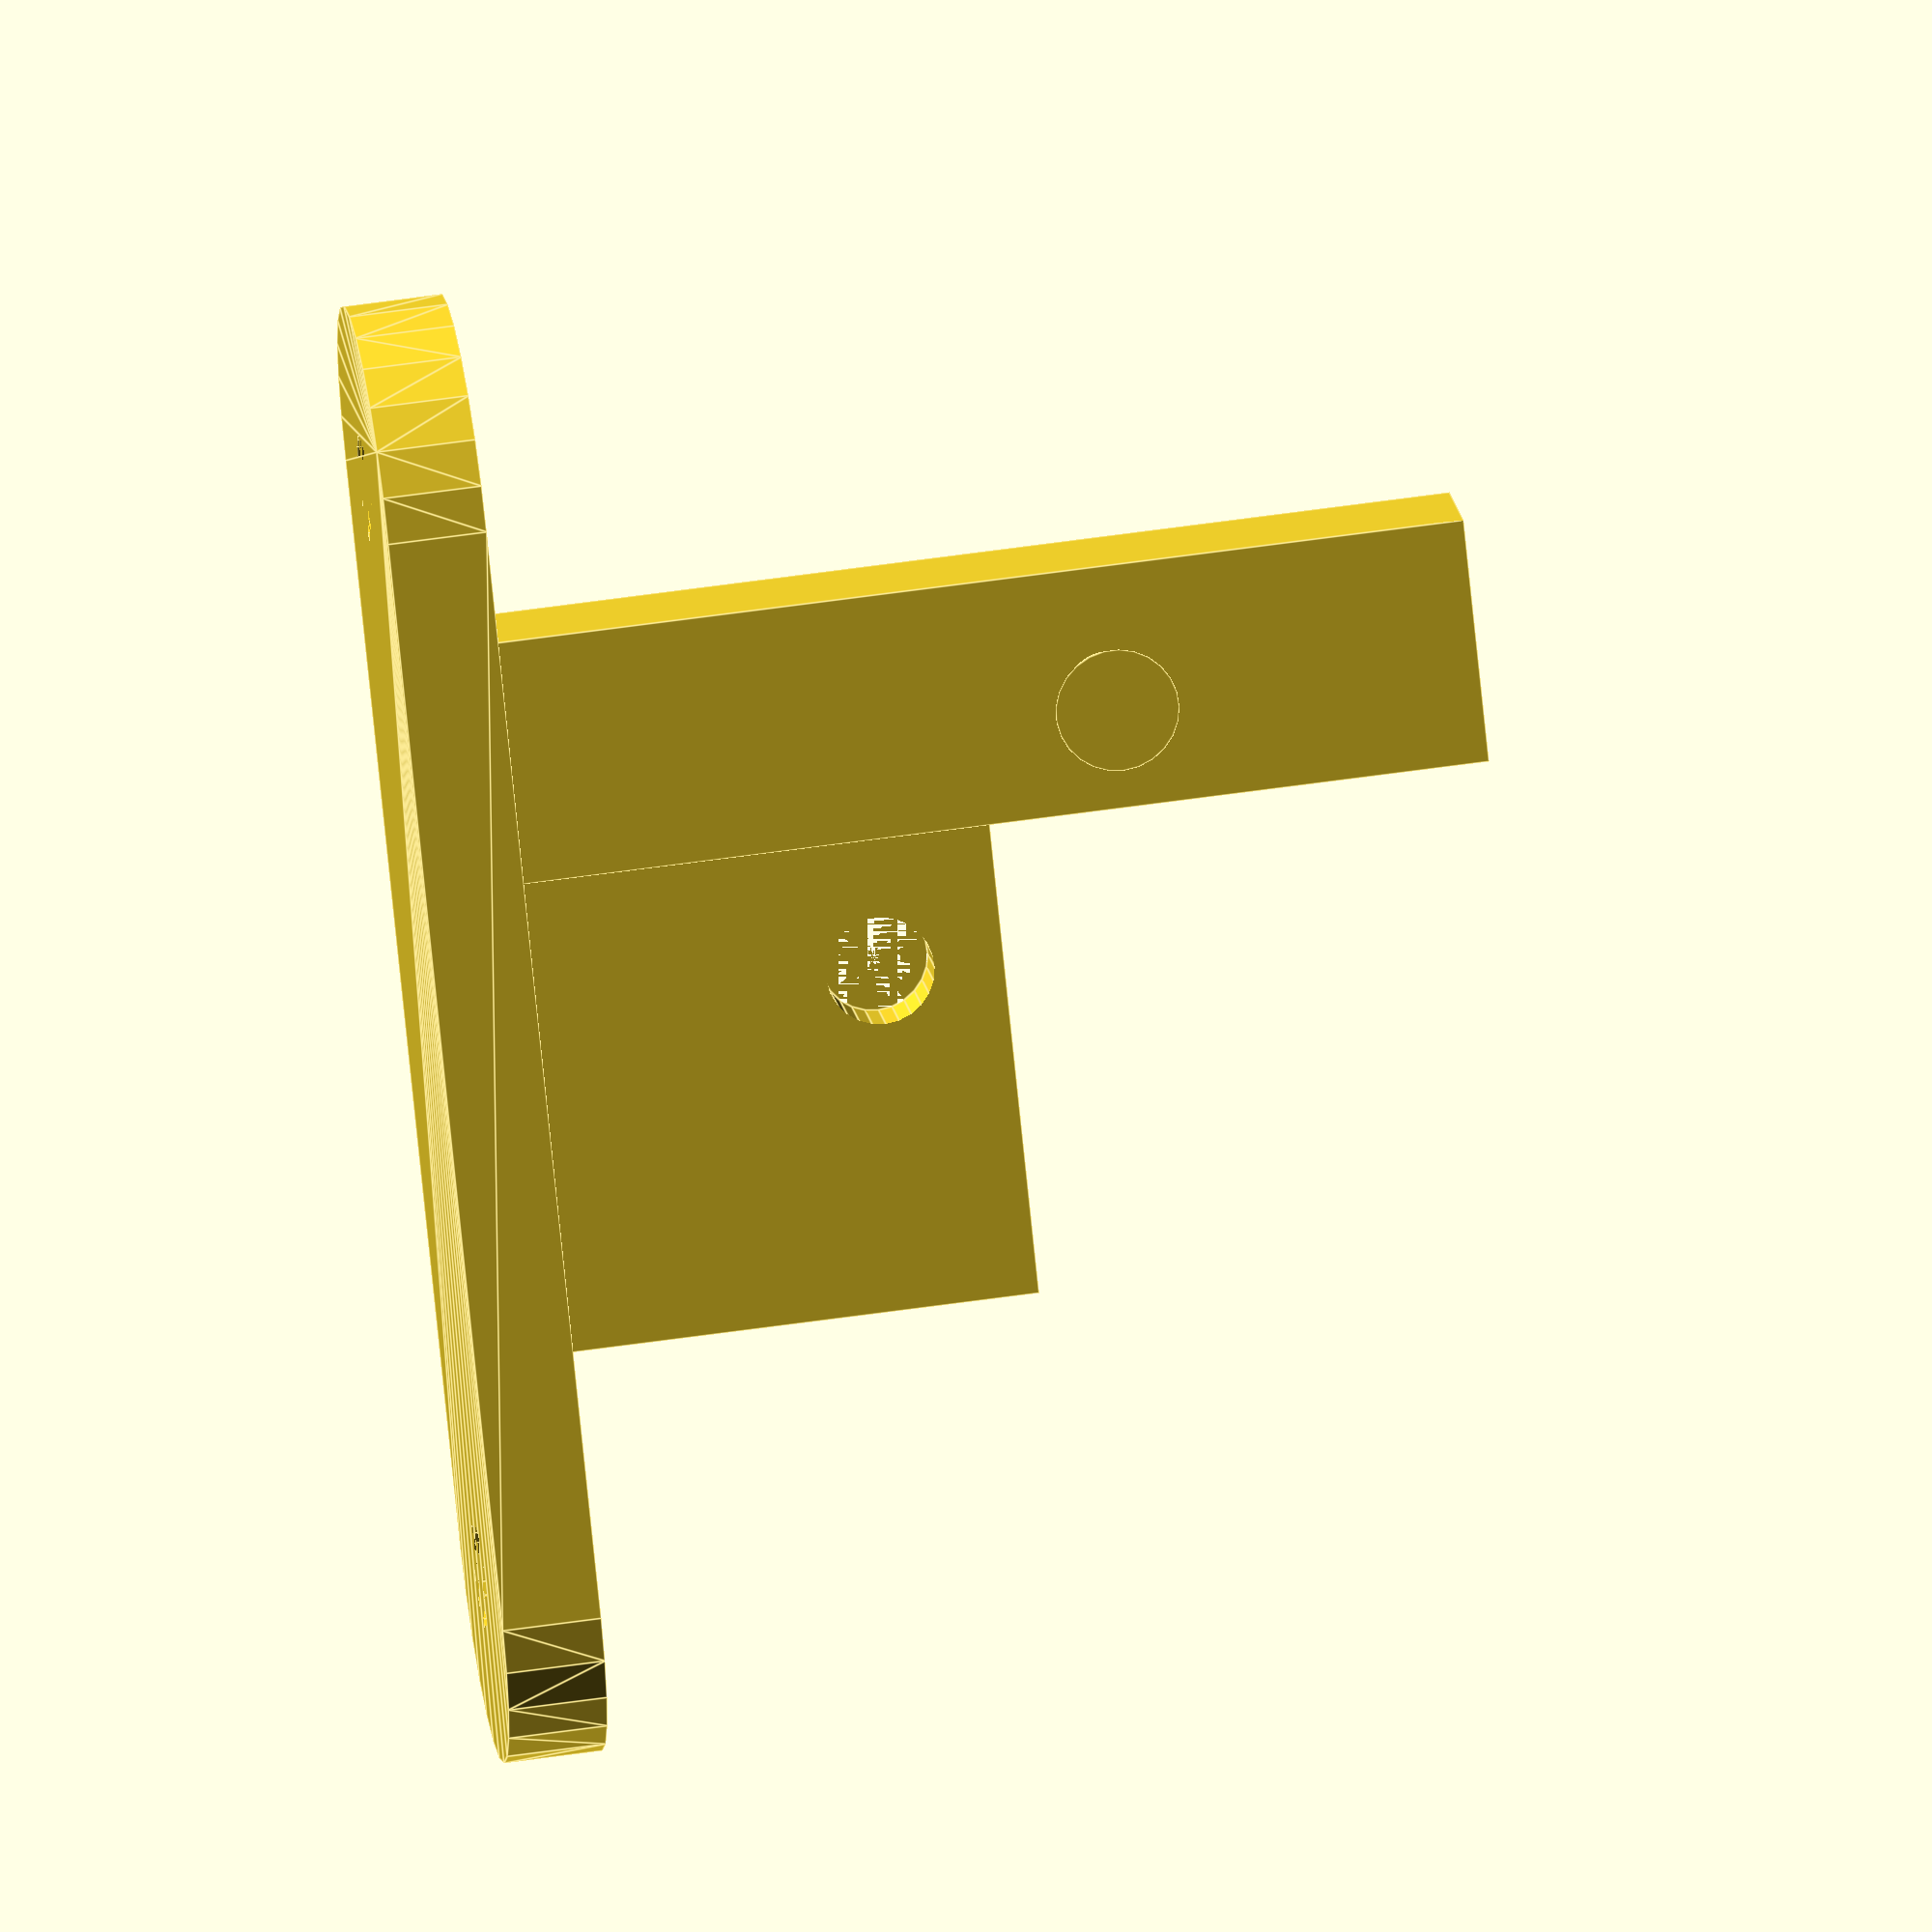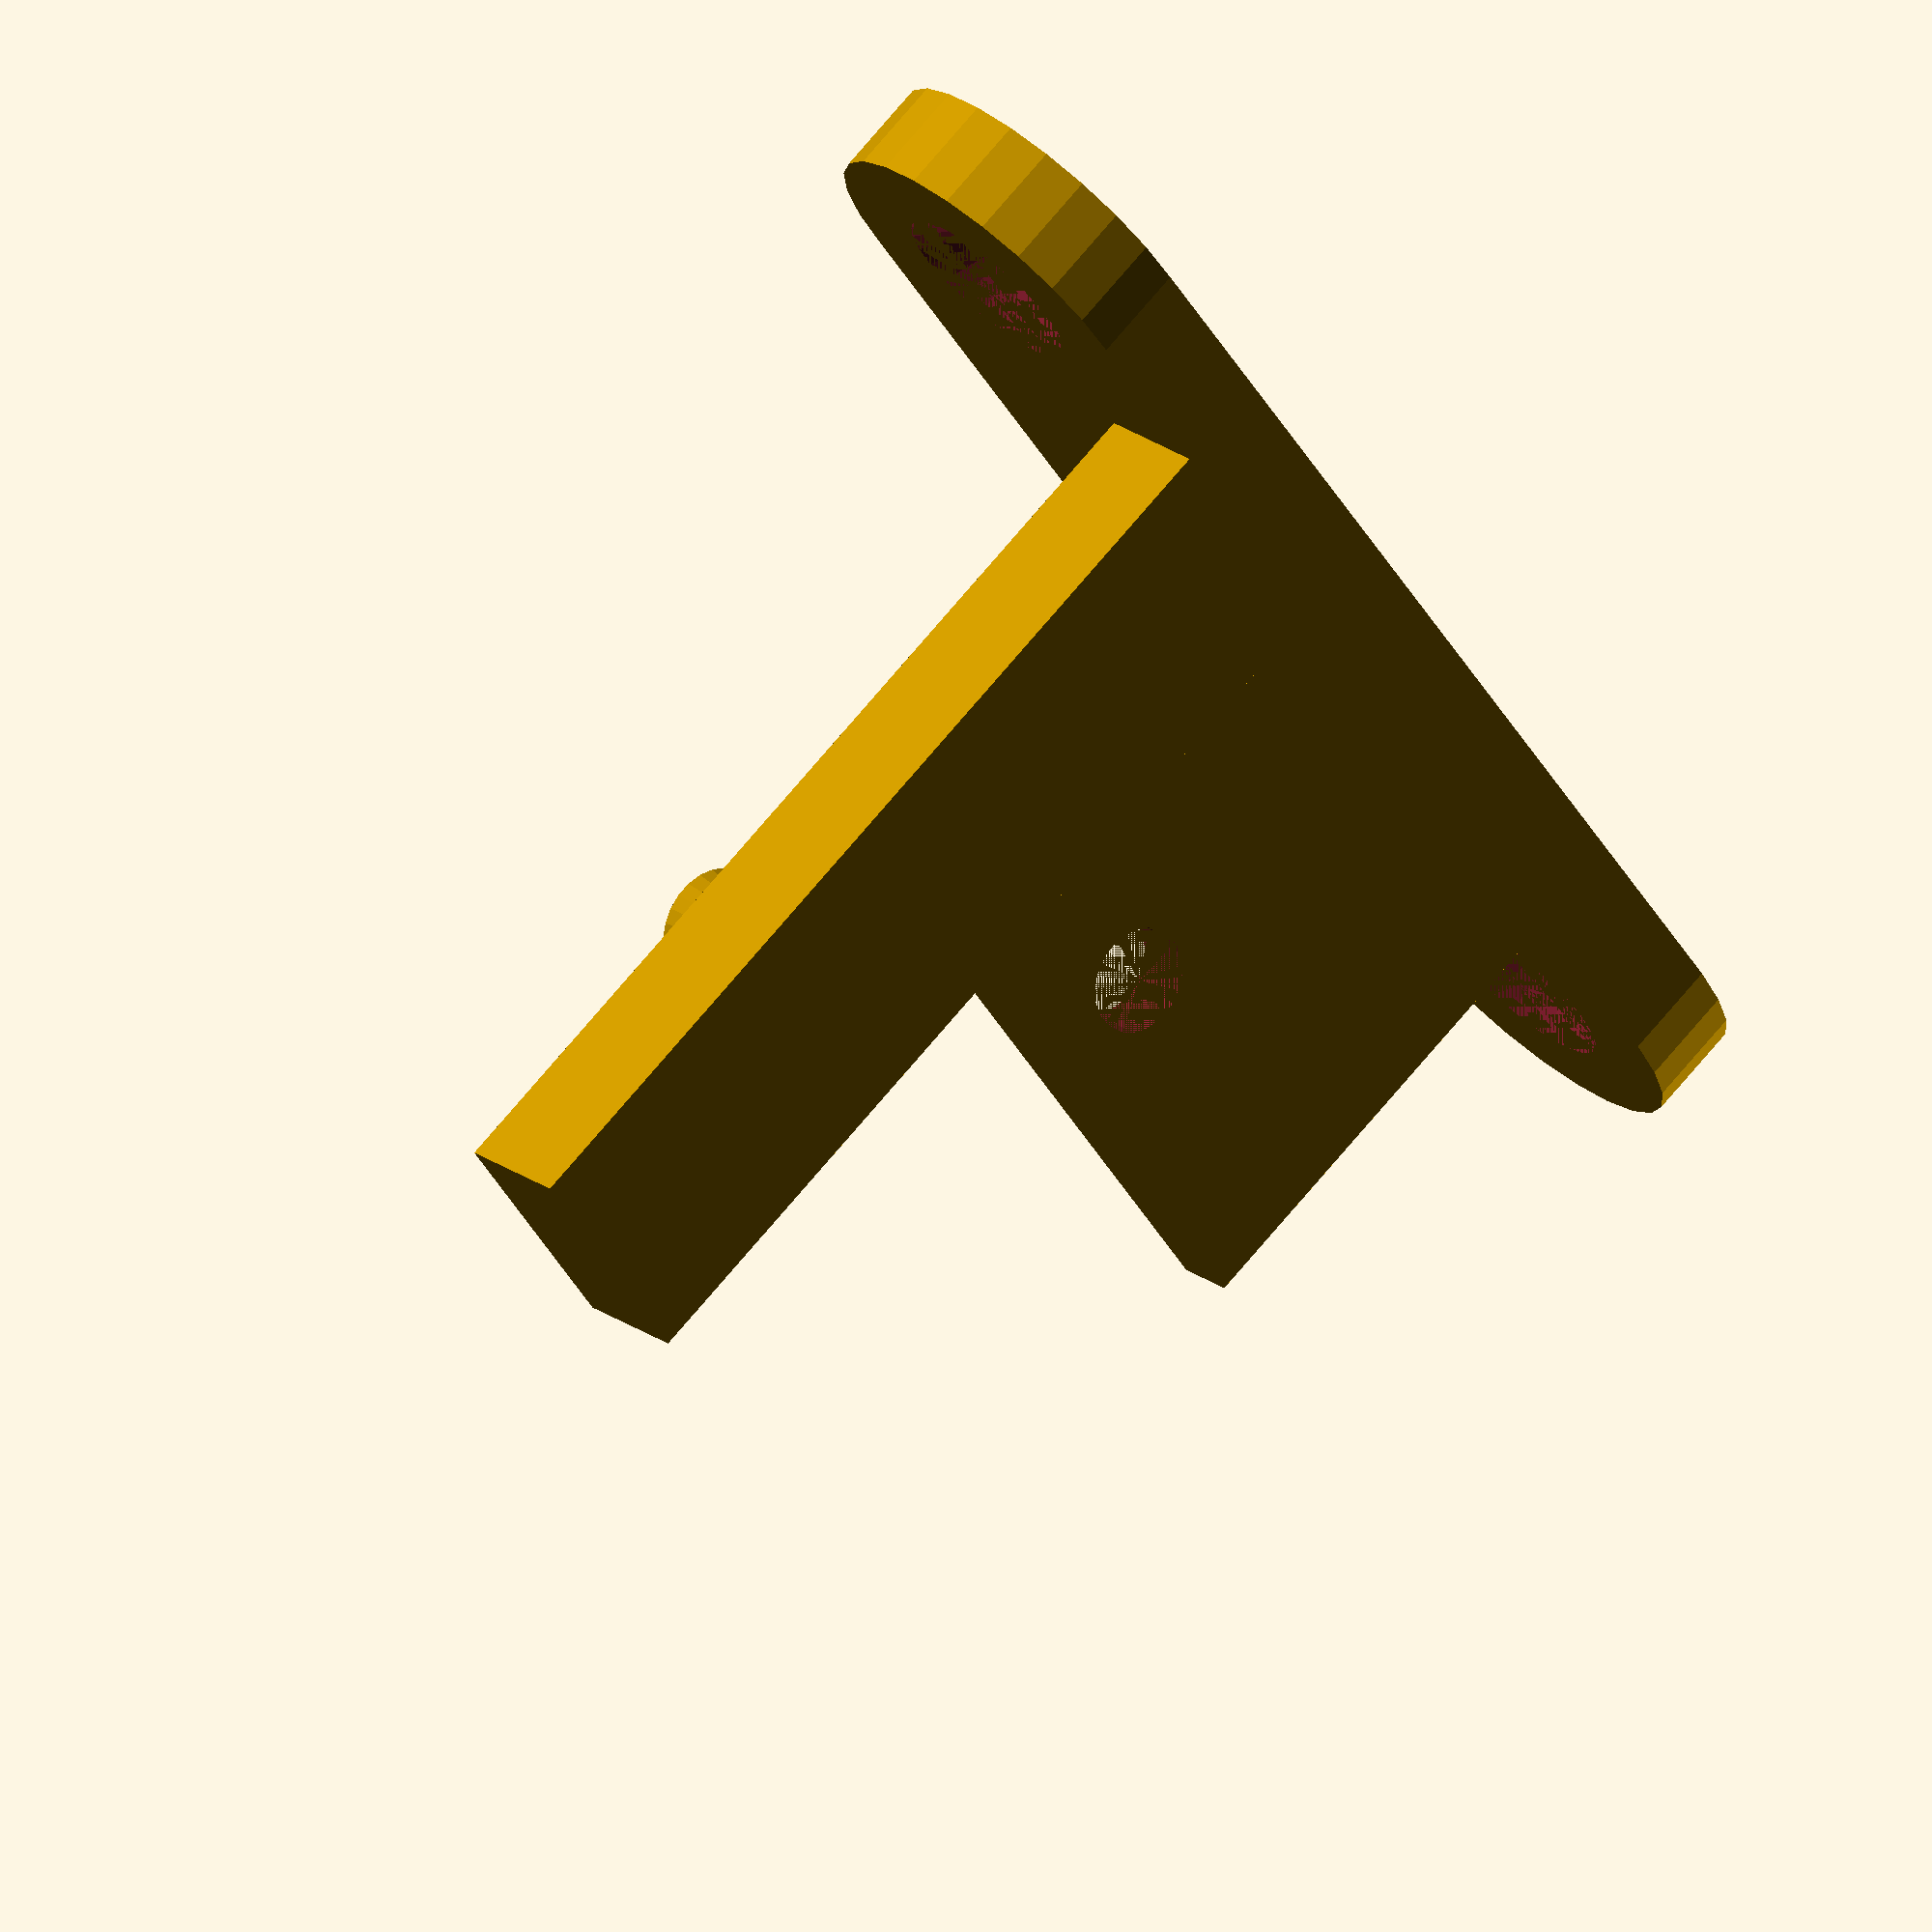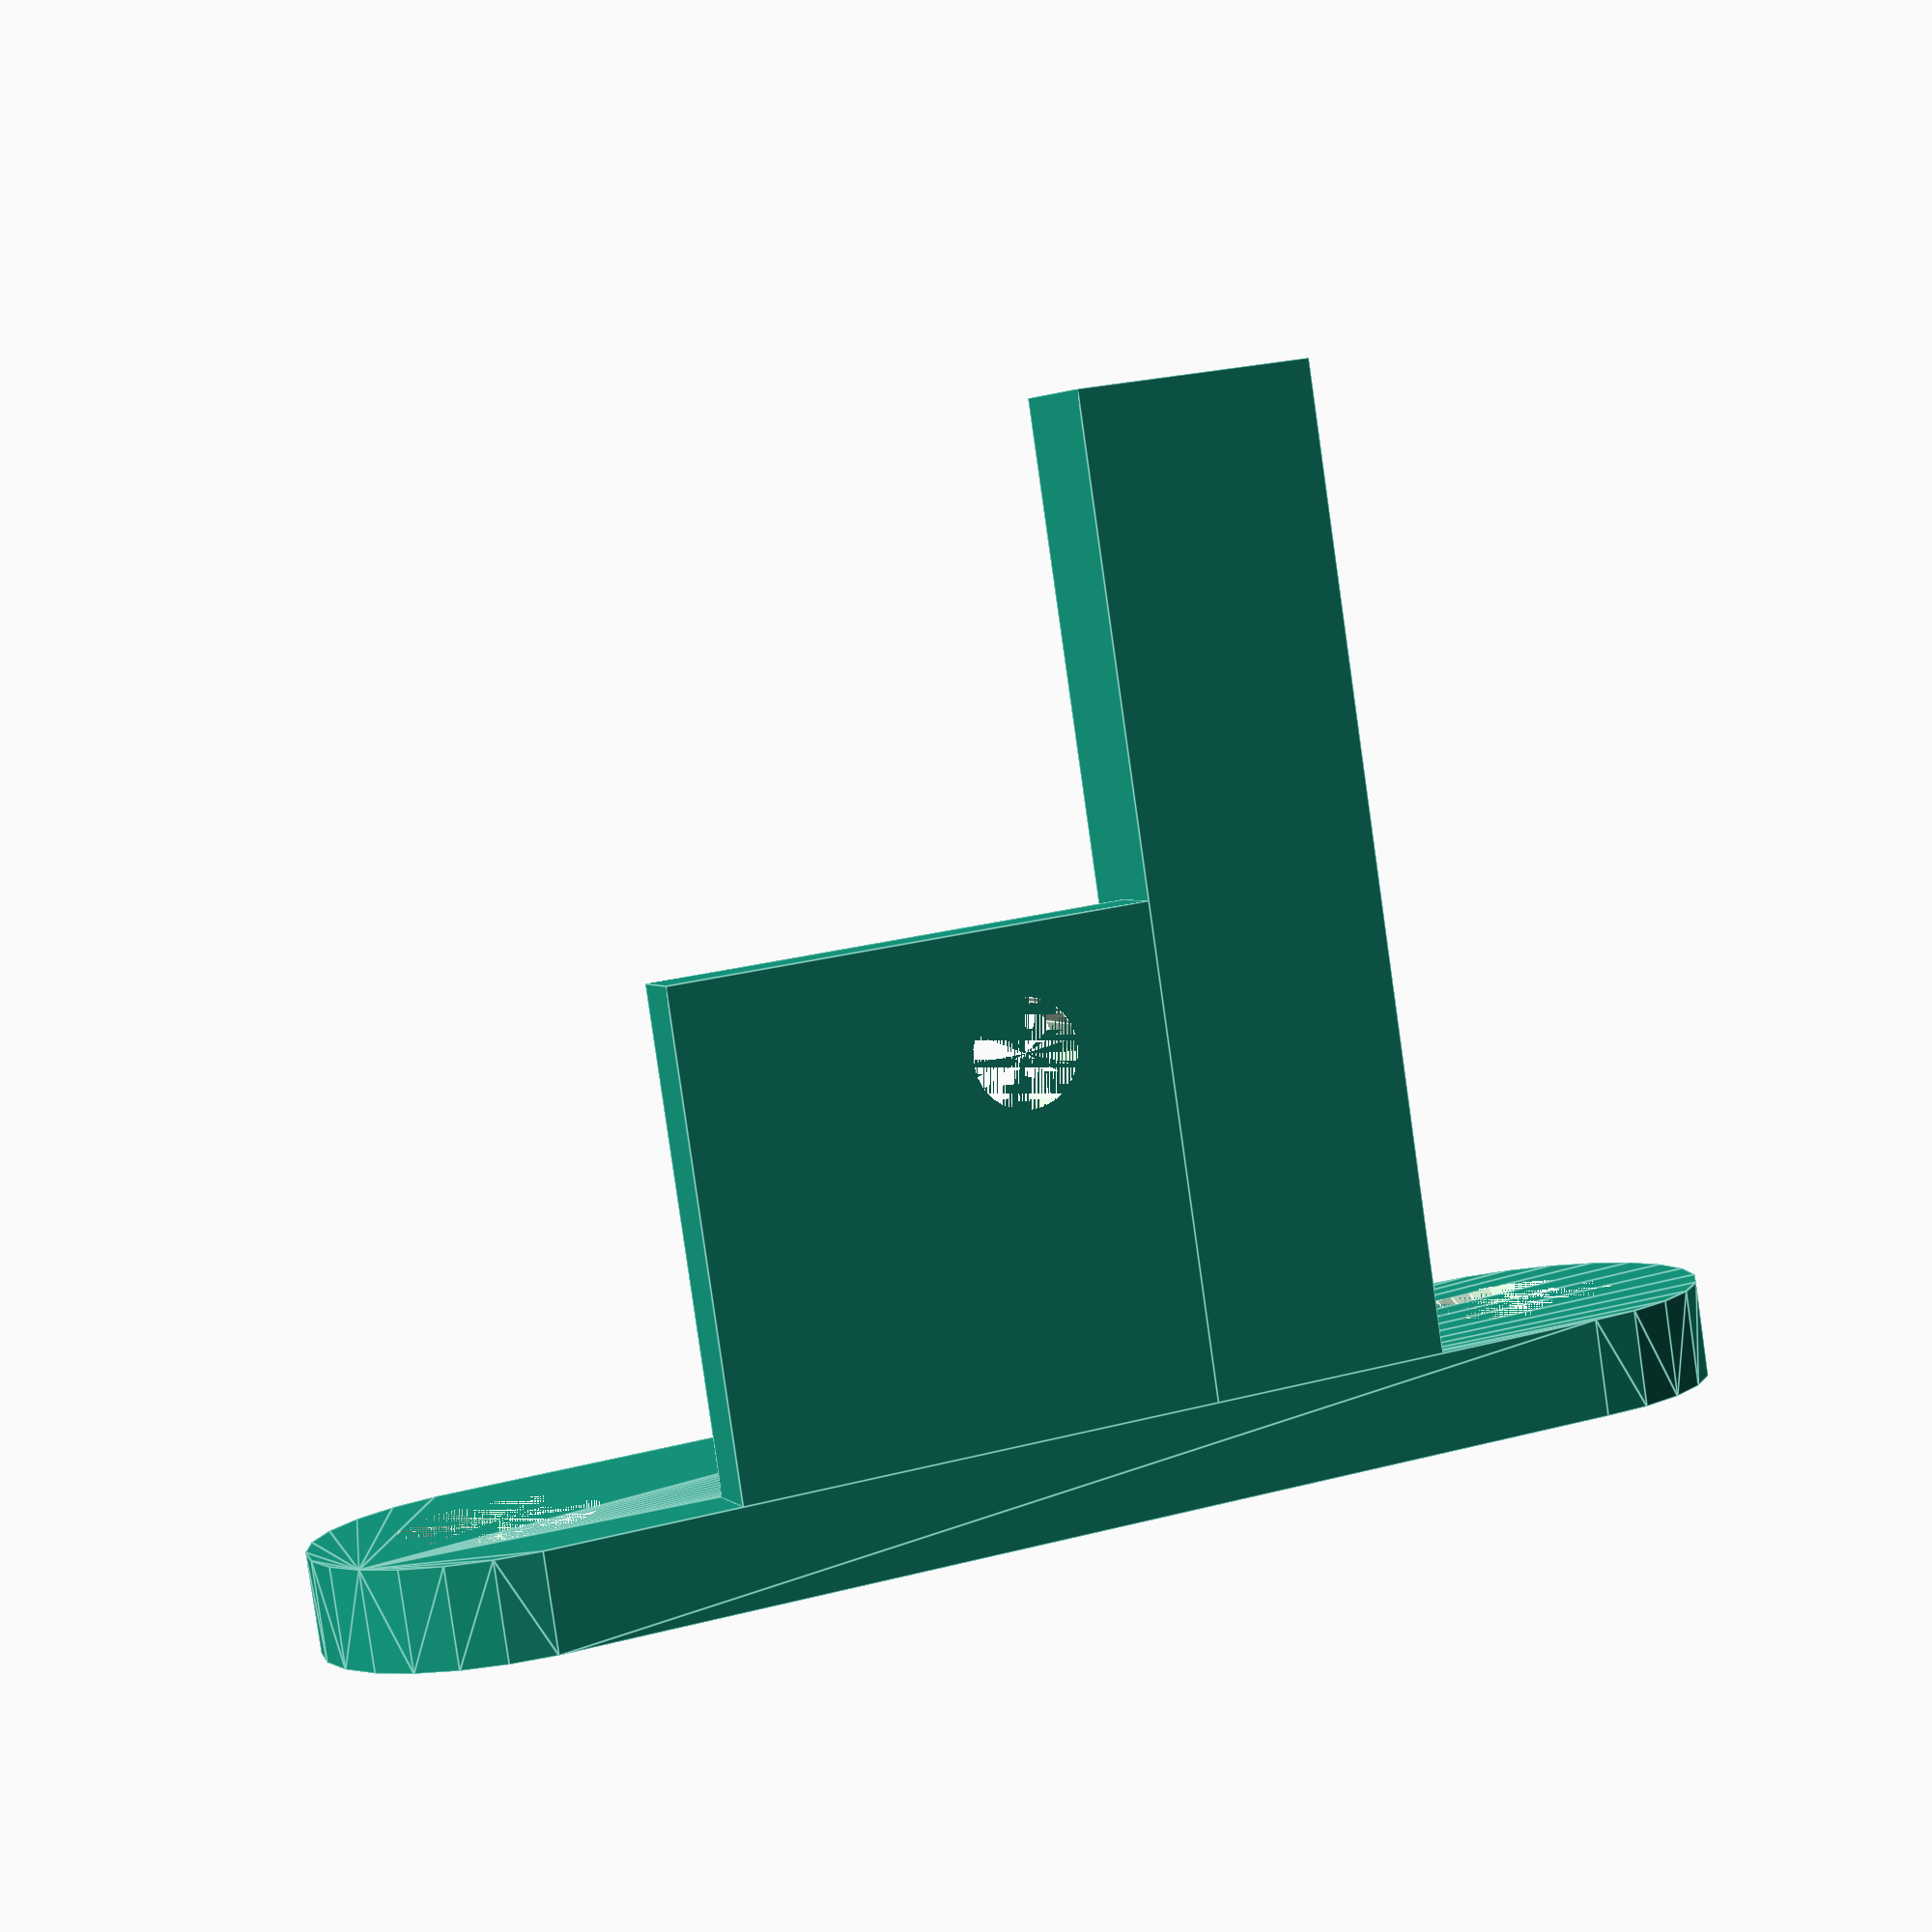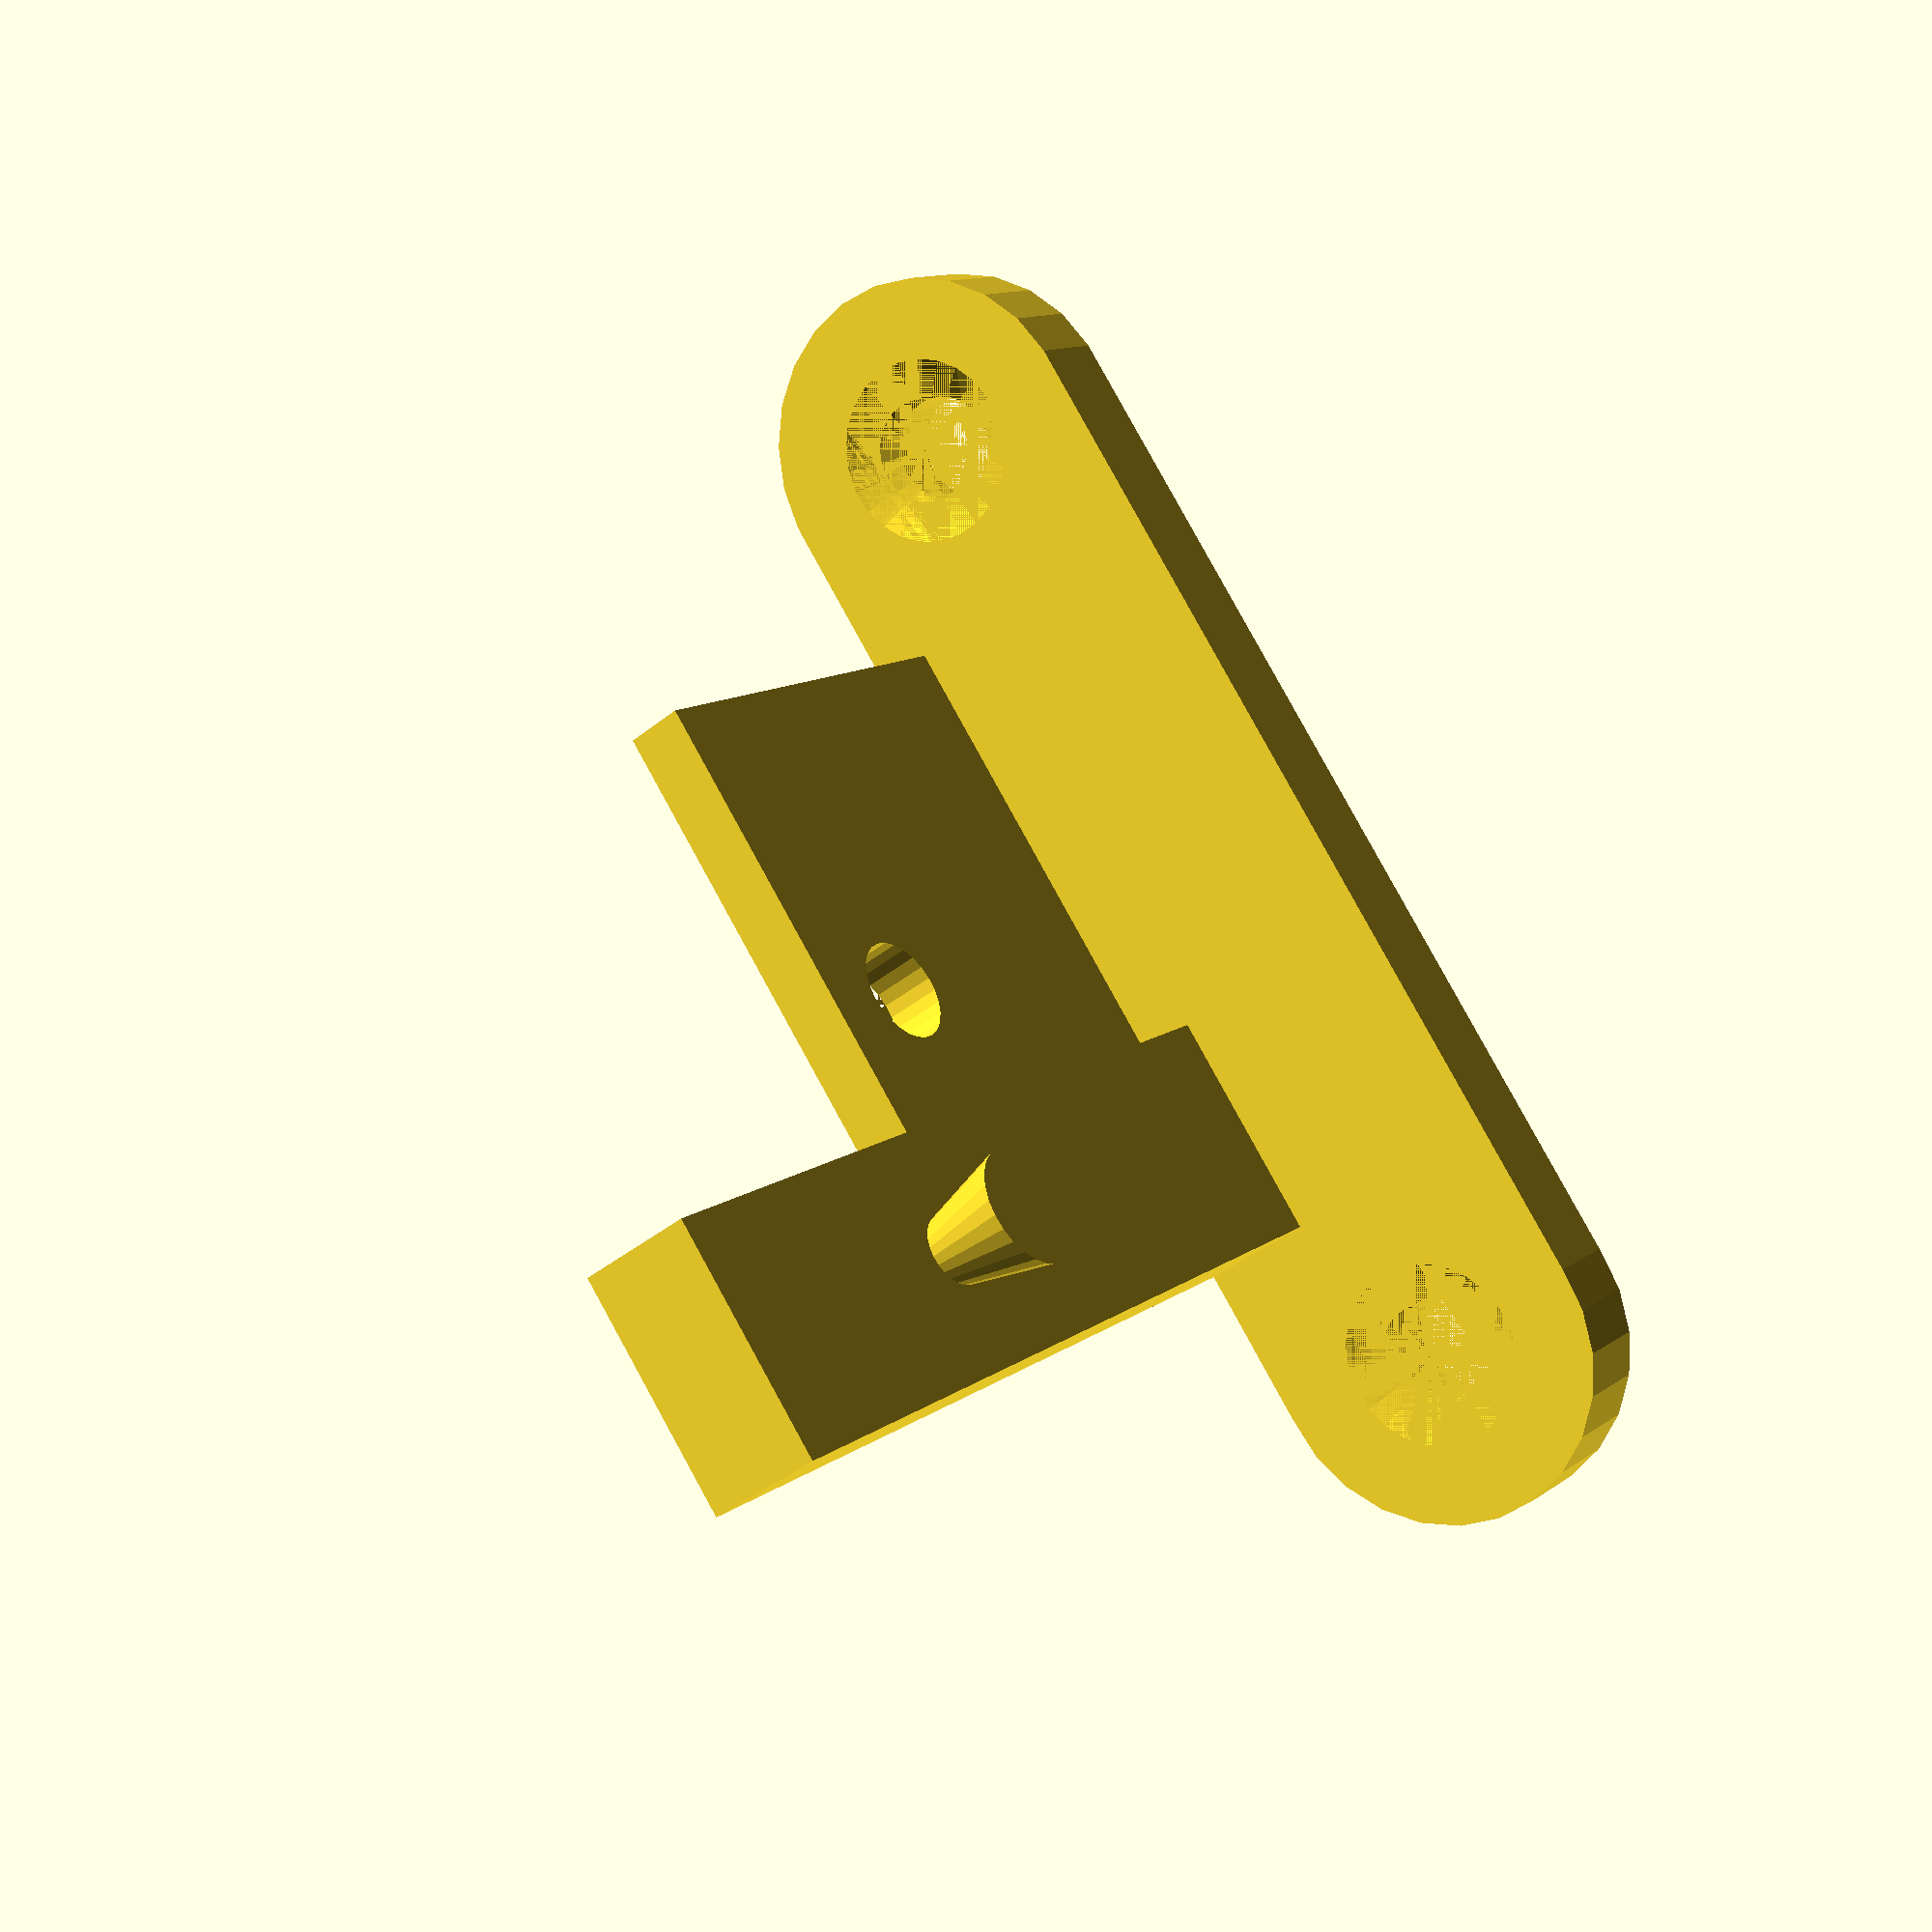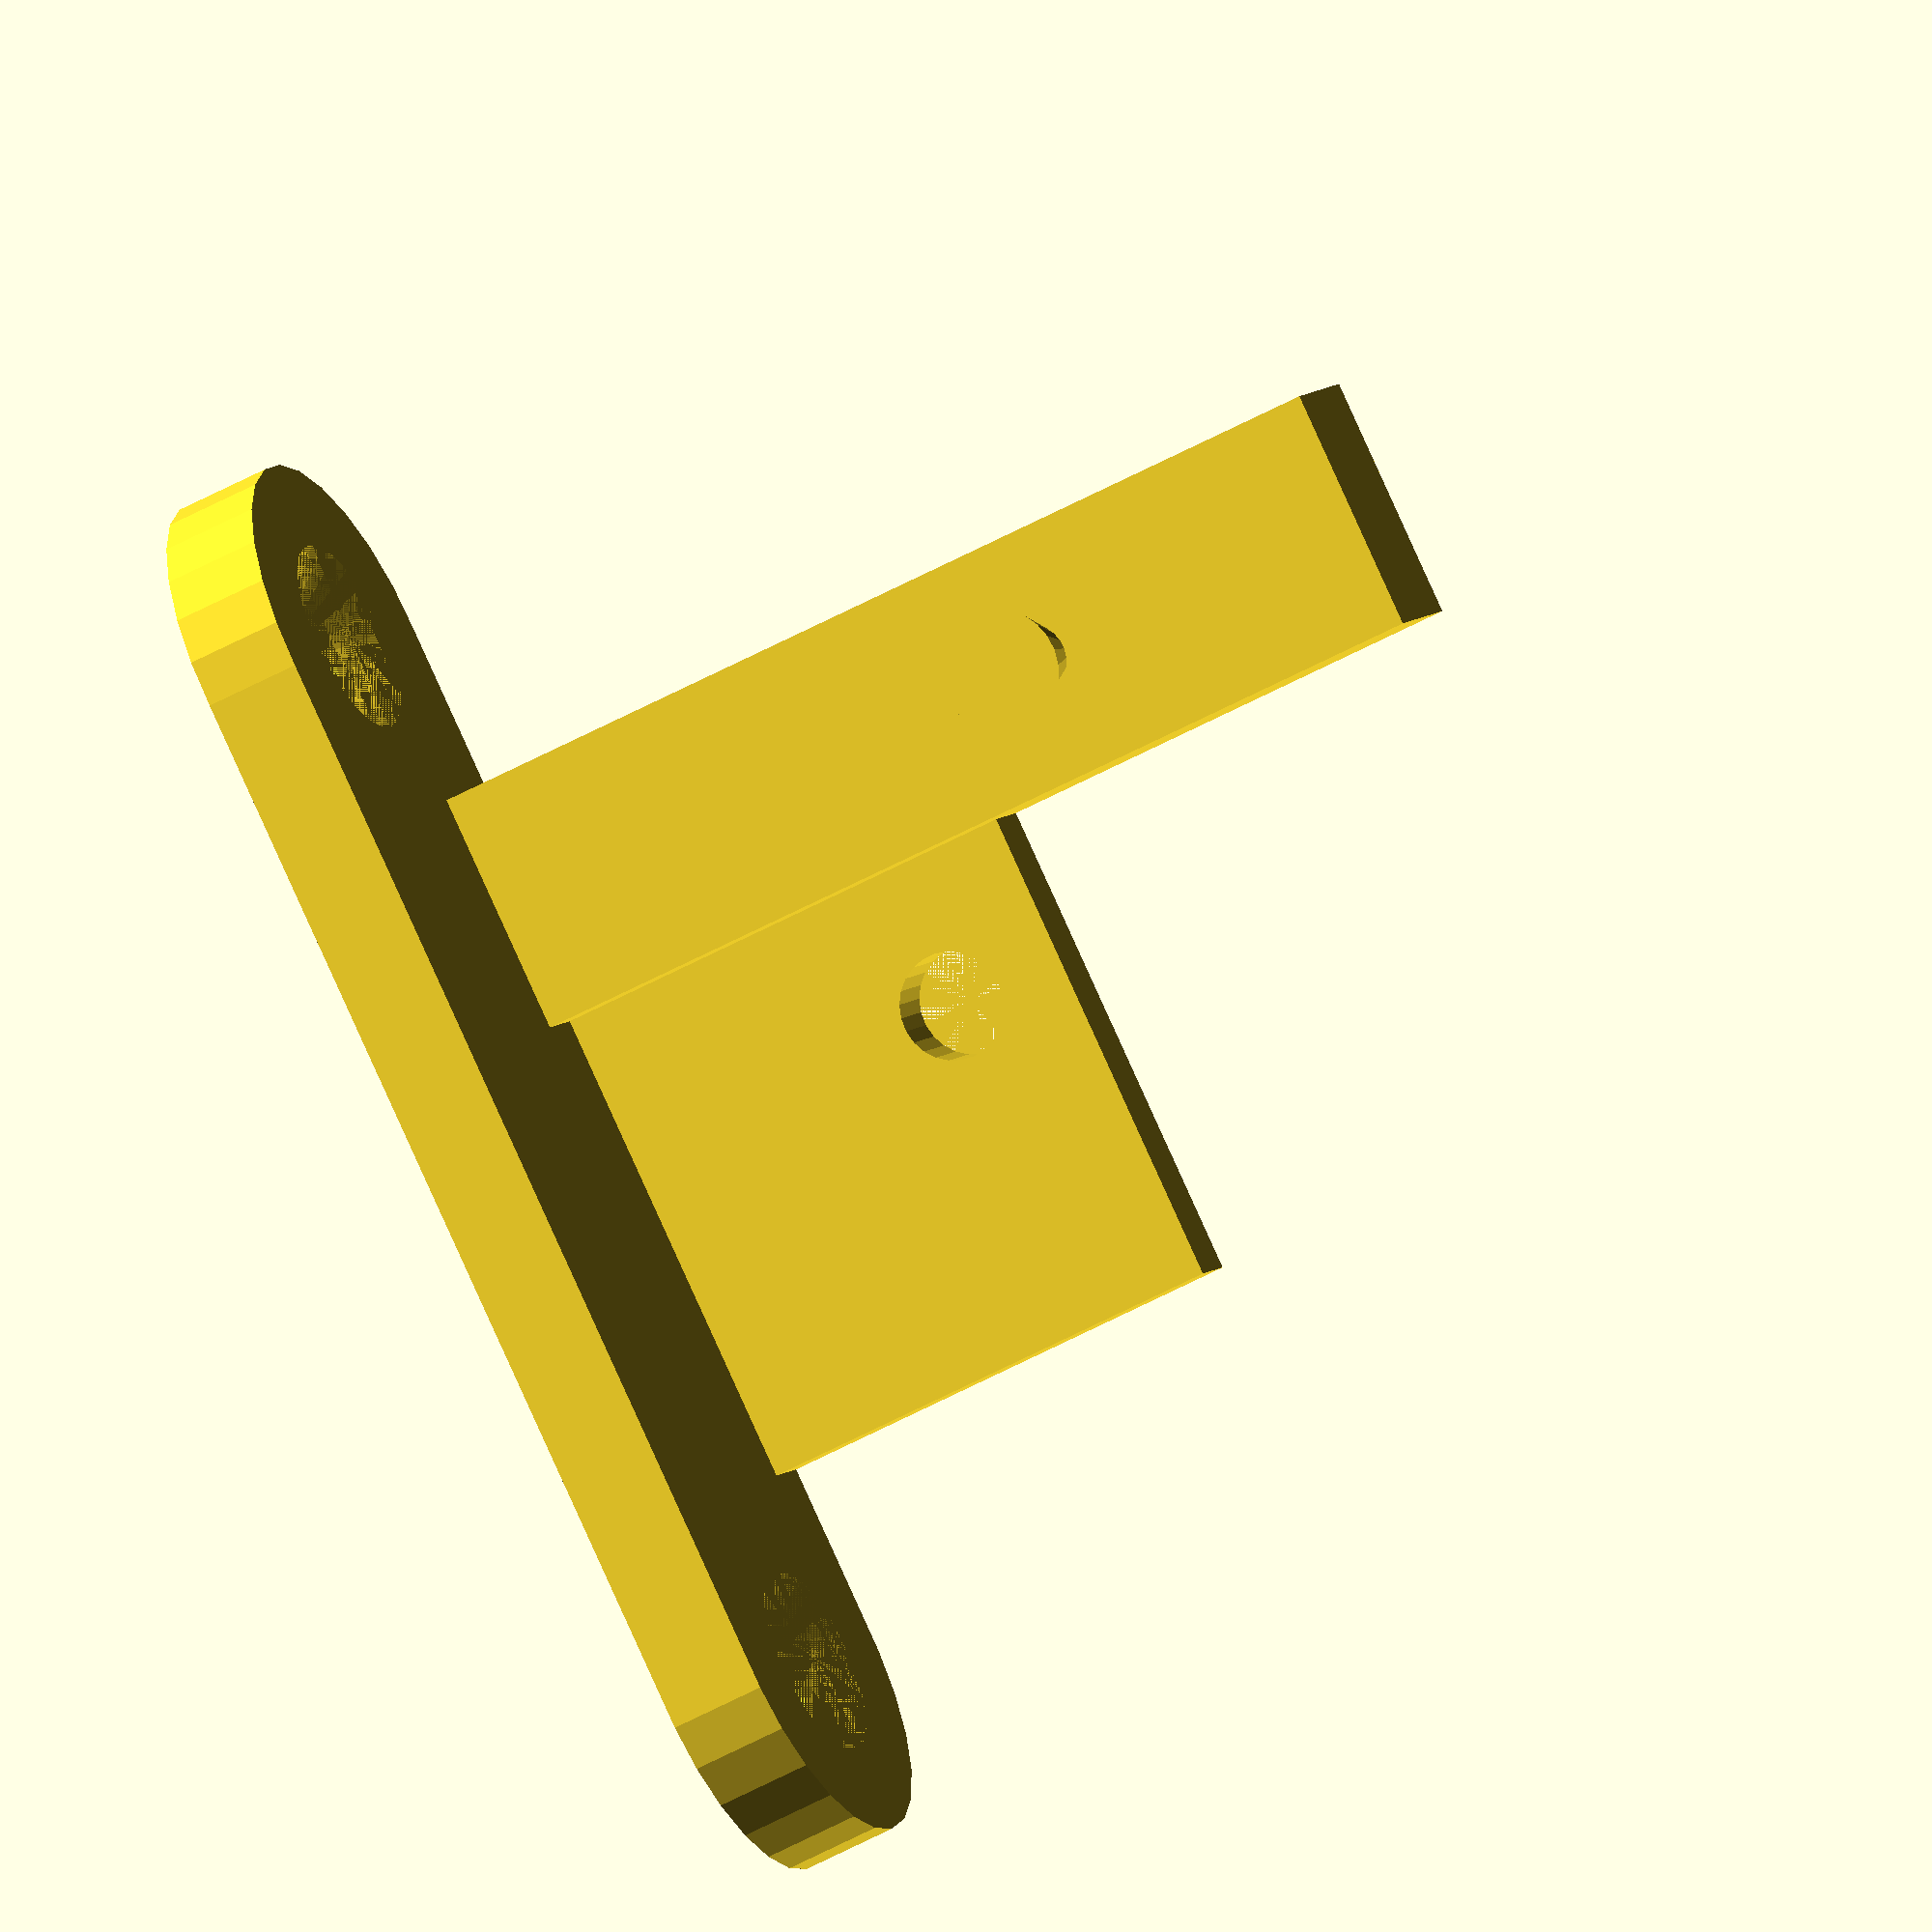
<openscad>
include <MCAD/triangles.scad>

$fn = 25;
w_block = 10;
h_block = 40;
d_block = 5;

w_hinge = 20;
h_hinge = 20;
d_hinge = d_block/2;

y_pivot = 15;
x_pivot = 16;
dia_pivot = 4.4;

x_cone = w_block/2;
y_cone = 25;
dia_cone_base = 3;
dia_cone_top = 5;
h_cone = 4;

tri_x = 5;
tri_y = 5;

//base dims
thk_feet = 4;
screw_hole_dia = 4.5;
csk_depth = 4;
csk_dia = 8;
feet_centres = 45;
d_feet = 15;


//main block workplane
translate([0,d_block,thk_feet])
rotate([90,0,0])
{
difference()
    {
union()
    {
    //base block    
    cube([w_block,h_block,d_block]);
    //main cutout
    translate([w_block,0,0])
        cube([w_hinge,h_hinge,d_hinge]);
        //cone
    translate([x_cone,y_cone,d_block])
        cylinder(d1=dia_cone_base,d2=dia_cone_top,h=h_cone);
    }
    //hole
    translate([x_pivot,y_pivot,0])
        cylinder(d=dia_pivot,h=d_block);


    
    //hinge block chamfer
    translate([w_hinge+w_block,h_hinge,0])
    rotate([0,0,180])
    {
        triangle(tri_x,tri_y,d_block);
    }
}    
} //end of main block workplane

translate([-7.5,-2.5,0])
foot();

/***** trigger *****/

// trigger workplane - centre on pivot point
//color("blue")
//translate([x_pivot,2,y_pivot+thk_feet])
//rotate([90,0,0])
//{
//    dia_pivot_hole = 4.4;
//    dia_pivot = 10;
//    l_hole_to_spine = 5;
//    thk_trig = 2;
//    
//    x_tri = 10;
//    y_tri = 5;
//    thk_tri = 5;
//    
//    l_trigger = 30;
//    w_spine = 6;
//    
//    pull_tab_hole = 2;
//    od_pull_tab = 4;
//    l_pull_tab = 3;
//    
//    chamfer = 5;
//    difference()
//    {
//    union()
//    {
//    // pivot tab
//    hole_tab(dia_pivot,dia_pivot_hole,l_hole_to_spine,thk_trig);
//    
//    // main spine
//    translate([l_hole_to_spine,-dia_pivot/2,0])
//    rotate([0,0,0])
//    cube([w_spine,l_trigger,thk_trig]);
//    
//    // triangle bit
//    translate([l_hole_to_spine,l_trigger-dia_pivot/2-y_tri,0])
//    rotate([0,0,90])
//    triangle(x_tri,y_tri,thk_tri);
//    
//    translate([l_hole_to_spine,l_trigger-dia_pivot/2,thk_trig])
//    rotate([90,0,0])
//    triangle(thk_tri-thk_trig,w_spine,thk_tri);
//    
//    // chamfer
//    translate([l_hole_to_spine,dia_pivot/2,0])
//    rotate([0,0,90])
//    triangle(3,2,thk_trig);
//    
//    // pull tab
//    translate([l_hole_to_spine+l_pull_tab+w_spine,l_trigger-dia_pivot/2-y_tri,thk_trig])
//    rotate([0,180,0])
//    hole_tab(od_pull_tab,pull_tab_hole,l_pull_tab,thk_trig);
//    
//}
//    // chamfer
//    translate([l_hole_to_spine+w_spine,-dia_pivot/2,0])
//    rotate([0,0,90])
//    triangle(chamfer,chamfer,thk_trig);
//
//    //rubber band dent
//    translate([l_hole_to_spine+w_spine,10,0])
//    rotate([0,0,90])
//    cylinder(d=4,h=thk_trig);
//
//
//
//}
//    
//}   //end trigger workplane

/***** end trigger *****/

module foot()
    {
        
    difference()
    {
        //rounded foot shape
        hull()
        {
            cylinder(d=d_feet,h=thk_feet);
            translate([feet_centres,0,0])    
                cylinder(d=d_feet,h=thk_feet);
        }
        //screw hole and countersinks
        translate([0,0,thk_feet])
            csk_screw_hole(screw_hole_dia,thk_feet,csk_dia,csk_depth);
        translate([feet_centres,0,thk_feet])
            csk_screw_hole(screw_hole_dia,thk_feet,csk_dia,csk_depth);
    }
}    
    
module csk_screw_hole(screw_dia, screw_depth, csk_dia, csk_depth)
{
    translate([0,0,-screw_depth])
        cylinder(d=screw_dia,h=screw_depth);
    
    translate([0,0,-csk_depth])
//        cylinder(d1=screw_dia,d2=csk_dia,csk_depth);
        cylinder(d1=0,d2=csk_dia,csk_depth);
}

module hole_tab(dia,hole_dia,l_centre_to_end,tab_thk)
{
    difference()
    {
        hull()
        {
            cylinder(d=dia,h=tab_thk);
            translate([l_centre_to_end-0.1,-dia/2,0])
                cube([0.1,dia,tab_thk]);
        }
        //hole
        cylinder(d=hole_dia,h=tab_thk);
    }
}


</openscad>
<views>
elev=124.8 azim=311.8 roll=278.8 proj=o view=edges
elev=108.1 azim=232.0 roll=140.2 proj=o view=solid
elev=264.6 azim=338.0 roll=171.9 proj=p view=edges
elev=169.0 azim=56.3 roll=150.1 proj=p view=solid
elev=50.9 azim=37.4 roll=301.4 proj=o view=wireframe
</views>
